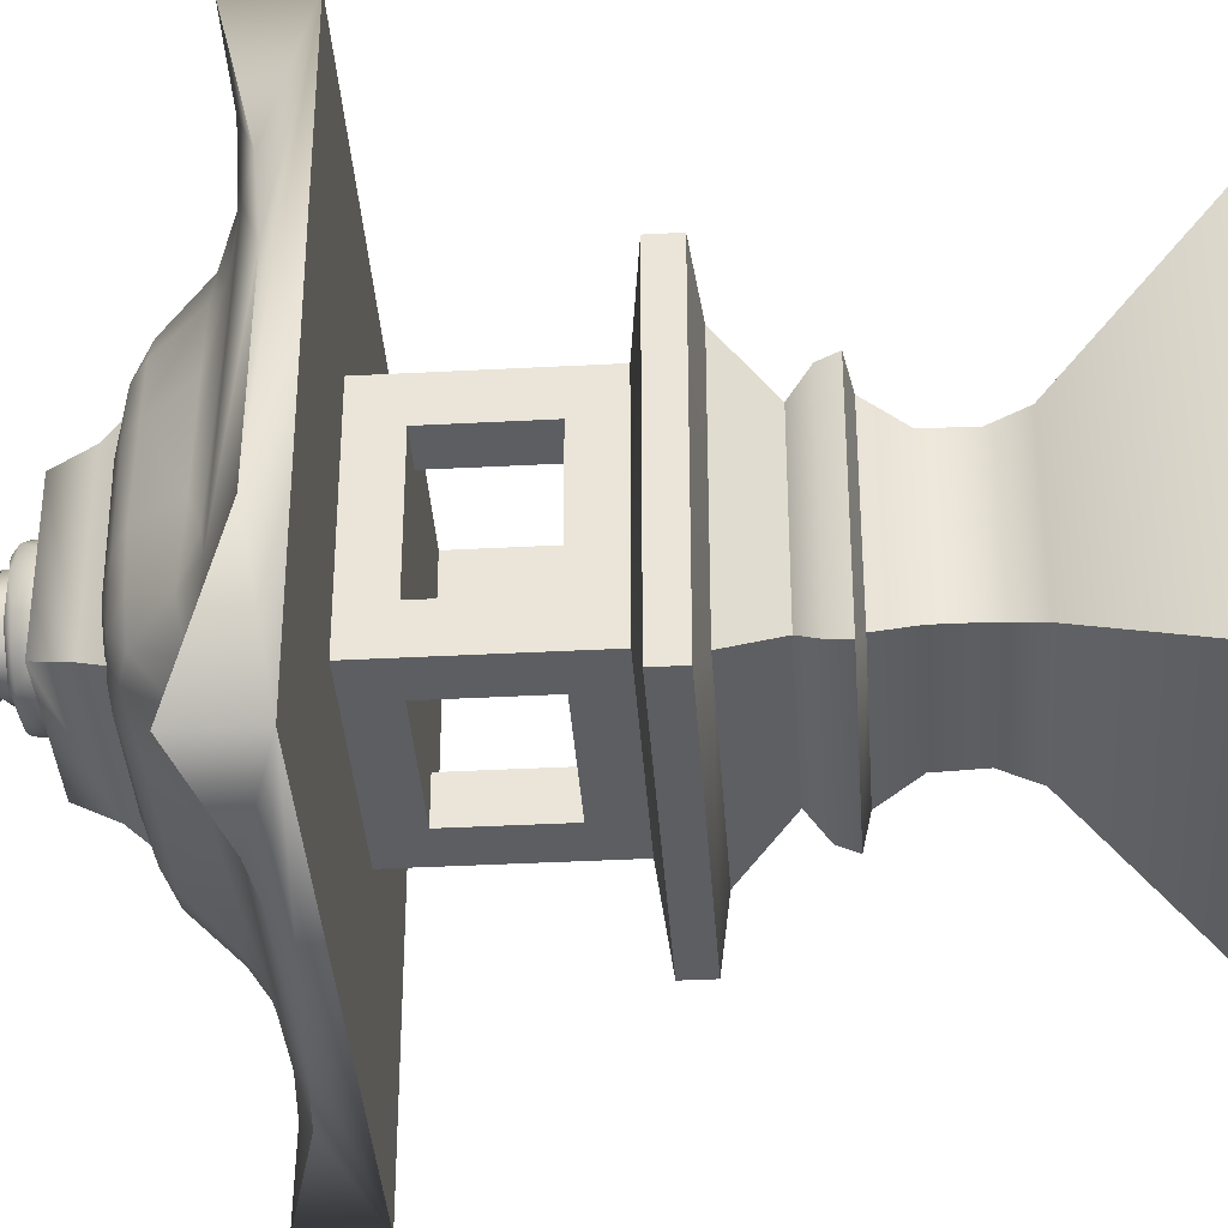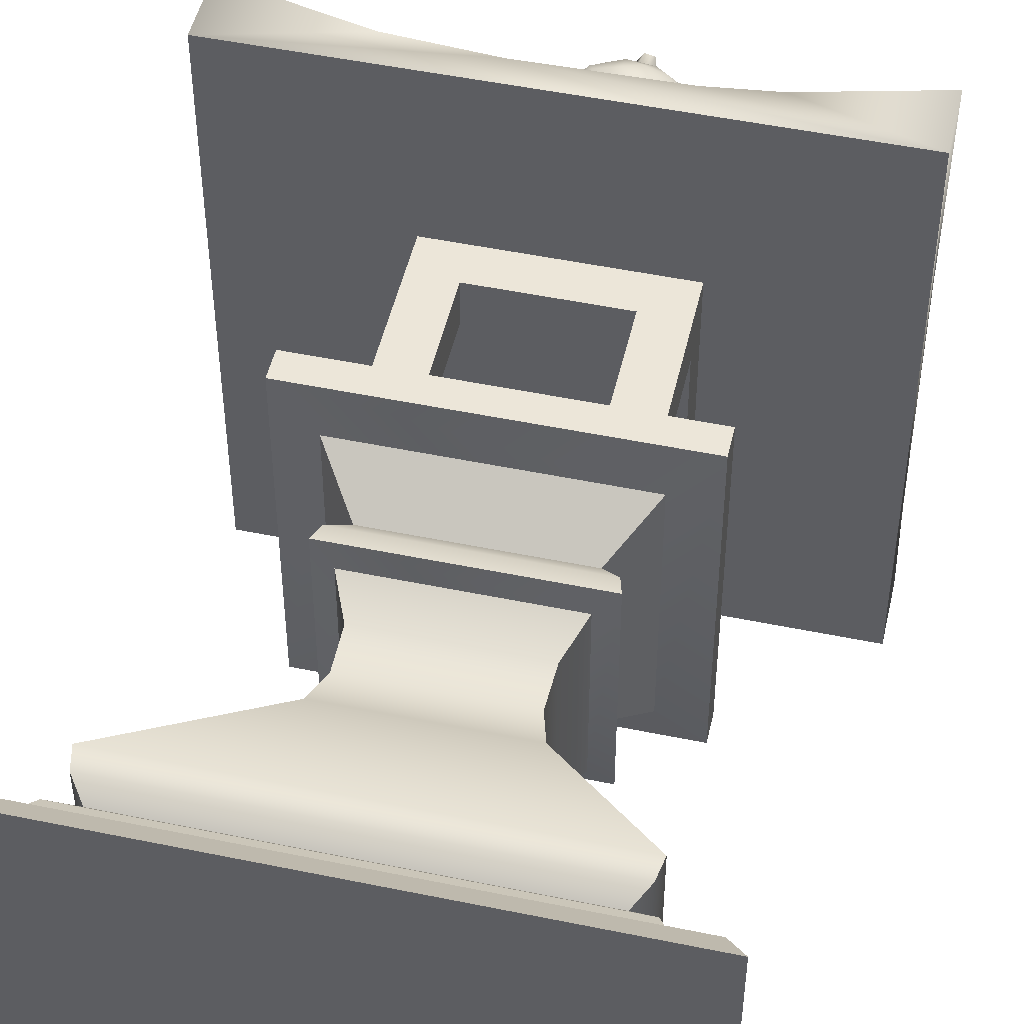
<metadata>
{"format":"obj","ext":"obj","renderer":"f3d","projection":"perspective","resolution":1024,"background":"white","views":[{"elev":-37.4,"azim":-86.1,"up":"+Z"},{"elev":49.5,"azim":12.9,"up":"+Z"}]}
</metadata>
<code>
o 4
v 5.75 0.8956 0.25
v 5.67 0.9702 0.3305
v 5.75 0.8956 -0.25
v 5.67 0.9702 -0.3305
v 6.25 0.8956 0.25
v 6.33 0.9702 0.3305
v 6.25 0.8956 -0.25
v 6.33 0.9702 -0.3305
v 5.67 0.9141 -0.3305
v 5.67 0.9141 0.3305
v 6.33 0.9141 -0.3305
v 6.33 0.9141 0.3305
v 5.82 0.8025 -0.1795
v 5.82 0.8025 0.1795
v 6.18 0.8025 -0.1795
v 6.18 0.8025 0.1795
v 5.816 0.7159 -0.1836
v 5.816 0.7159 0.1836
v 6.184 0.7159 -0.1836
v 6.184 0.7159 0.1836
v 6.213 0.7649 0.2129
v 6.213 0.7649 -0.213
v 5.787 0.7649 -0.2129
v 5.787 0.7649 0.213
v 5.777 0.7295 -0.2225
v 5.777 0.7295 0.2225
v 6.223 0.7295 -0.2225
v 6.223 0.7295 0.2225
v 5.617 0.2069 -0.3824
v 5.618 0.2069 0.3827
v 6.35 0.1384 0.3497
v 6.35 0.1384 -0.3497
v 5.65 0.1384 0.3497
v 5.65 0.1384 -0.3497
v 6.168 0.4971 0.1683
v 6.15 0.5627 0.1504
v 6.153 0.6461 0.1519
v 6.152 0.6461 -0.1525
v 6.15 0.5627 -0.1501
v 6.168 0.4971 -0.1684
v 5.832 0.4971 -0.1683
v 5.85 0.5627 -0.1504
v 5.847 0.6461 -0.1519
v 5.848 0.6461 0.1525
v 5.85 0.5627 0.1501
v 5.832 0.4971 0.1684
v 5.625 0.1701 -0.3753
v 5.625 0.1701 0.375
v 6.375 0.1701 -0.375
v 6.382 0.2069 -0.3827
v 6.383 0.2069 0.3824
v 6.375 0.1701 0.3753
v 6.392 0.1095 0.3925
v 6.392 0.1095 -0.3925
v 5.608 0.1095 0.3925
v 5.608 0.1095 -0.3925
v 6.414 0.07182 0.4141
v 6.414 0.07182 -0.4141
v 5.586 0.07182 0.4141
v 5.586 0.07182 -0.4141
v 6.483 0.04029 0.4825
v 6.483 0.04029 -0.4825
v 5.517 0.04029 0.4825
v 5.517 0.04029 -0.4825
v 6.515 0 0.5123
v 6.512 -0 -0.5123
v 5.485 0 0.5123
v 5.488 -0 -0.5123
v 6.134 1.071 0.1344
v 6.134 1.071 -0.1344
v 5.866 1.071 -0.1344
v 6.134 1.263 -0.1344
v 6.134 1.263 0.1344
v 5.866 1.263 0.1344
v 5.866 1.071 0.1344
v 5.866 1.263 -0.1344
v 5.781 0.9902 0.2194
v 5.781 1.344 0.2194
v 5.781 0.9902 -0.2194
v 5.781 1.344 -0.2194
v 6.219 0.9902 0.2194
v 6.219 1.344 0.2194
v 6.219 0.9902 -0.2194
v 6.219 1.344 -0.2194
v 5.866 1.071 -0.2194
v 5.866 1.263 -0.2194
v 6.134 1.071 0.2194
v 6.134 1.263 0.2194
v 5.866 1.071 0.2194
v 5.866 1.263 0.2194
v 5.781 1.071 0.1344
v 5.781 1.263 0.1344
v 6.219 1.071 -0.1344
v 6.219 1.263 -0.1344
v 6.219 1.071 0.1344
v 6.219 1.263 0.1344
v 6.134 1.071 -0.2194
v 6.134 1.263 -0.2194
v 5.781 1.071 -0.1344
v 5.781 1.263 -0.1344
v 6.555 1.344 0.5545
v 6.336 1.49 0.2954
v 6.23 1.612 0.1844
v 6.146 1.611 0.2294
v 6.188 1.464 0.4033
v 6.292 1.471 0.3664
v 6.236 1.587 0.2552
v 6.282 1.572 0.2393
v 6.31 1.416 0.5545
v 6.555 1.403 0.2353
v 6.554 1.477 0.5543
v 6.39 1.46 0.347
v 6.273 1.598 0.1837
v 6.309 1.587 0.08315
v 6.308 1.573 0.1819
v 6.407 1.449 0.4808
v 6.321 1.447 0.4416
v 6.229 1.442 0.4505
v 6.185 1.402 0.5545
v 6.384 1.493 0.09522
v 6.357 1.505 0.2164
v 6.412 1.464 0.2127
v 6.404 1.471 0.1627
v 6.203 1.49 0.3586
v 6.273 1.505 0.3228
v 6.246 1.616 0.07841
v 6.181 1.624 0.1346
v 6.164 1.622 0.1749
v 6.077 1.625 0.177
v 6.479 1.437 0.2835
v 6.137 1.597 0.263
v 6.155 1.573 0.2924
v 6.471 1.454 0.4197
v 6.485 1.461 0.4896
v 5.625 1.46 0.366
v 5.445 1.344 0.5545
v 5.904 1.397 0.5545
v 5.861 1.573 0.2954
v 5.901 1.619 0.2071
v 5.446 1.476 0.5543
v 6.07 1.49 0.3694
v 5.727 1.6 0.176
v 5.713 1.601 0.07198
v 5.692 1.573 0.1819
v 5.718 1.572 0.2393
v 5.519 1.459 0.4951
v 5.594 1.45 0.4721
v 5.712 1.413 0.5545
v 5.758 1.444 0.4458
v 5.671 1.447 0.4432
v 5.626 1.489 0.2124
v 5.613 1.49 0.08478
v 5.664 1.49 0.2954
v 5.579 1.461 0.194
v 5.576 1.453 0.3163
v 5.909 1.478 0.3799
v 5.801 1.504 0.3457
v 5.787 1.473 0.3818
v 5.727 1.505 0.3228
v 5.706 1.471 0.3653
v 5.771 1.62 0.09283
v 5.819 1.625 0.1339
v 5.836 1.622 0.1753
v 5.79 1.612 0.2044
v 5.445 1.399 0.1351
v 5.866 1.598 0.2616
v 5.762 1.585 0.2568
v 5.446 1.413 0.2852
v 5.531 1.454 0.428
v 6.375 1.46 -0.366
v 6.555 1.344 -0.5545
v 6.096 1.397 -0.5545
v 6.099 1.619 -0.2071
v 6.554 1.476 -0.5543
v 6.462 1.442 -0.2891
v 6.249 1.615 -0.1018
v 6.292 1.595 -0.1193
v 6.268 1.597 -0.1953
v 6.324 1.572 -0.07511
v 6.308 1.573 -0.1819
v 6.282 1.572 -0.2393
v 6.481 1.459 -0.4951
v 6.406 1.45 -0.4721
v 6.288 1.413 -0.5545
v 6.242 1.444 -0.4458
v 6.329 1.447 -0.4432
v 6.374 1.489 -0.2124
v 6.387 1.49 -0.08478
v 6.336 1.49 -0.2954
v 6.421 1.461 -0.194
v 6.424 1.453 -0.3163
v 6.091 1.478 -0.3799
v 6.199 1.504 -0.3457
v 6.213 1.473 -0.3818
v 6.273 1.505 -0.3228
v 6.294 1.471 -0.3653
v 6.183 1.628 -0.0326
v 6.181 1.624 -0.1349
v 6.164 1.622 -0.1753
v 6.21 1.612 -0.2044
v 6.555 1.399 -0.1351
v 6.134 1.598 -0.2616
v 6.139 1.573 -0.2954
v 6.238 1.585 -0.2568
v 6.554 1.413 -0.2852
v 6.469 1.454 -0.428
v 5.445 1.344 -0.5545
v 5.664 1.49 -0.2954
v 5.771 1.442 -0.4505
v 5.767 1.617 -0.1281
v 5.817 1.627 -0.04124
v 5.854 1.611 -0.2294
v 5.812 1.464 -0.4033
v 5.708 1.471 -0.3664
v 5.764 1.587 -0.2552
v 5.718 1.572 -0.2393
v 5.69 1.416 -0.5545
v 5.93 1.49 -0.3694
v 5.538 1.442 0.2891
v 5.445 1.403 -0.2353
v 5.446 1.477 -0.5543
v 5.61 1.46 -0.347
v 5.676 1.572 0.07511
v 5.711 1.598 -0.104
v 5.745 1.604 -0.192
v 5.679 1.575 -0.08209
v 5.692 1.573 -0.1819
v 5.593 1.449 -0.4808
v 5.679 1.447 -0.4416
v 5.815 1.402 -0.5545
v 5.616 1.493 -0.09522
v 5.643 1.505 -0.2164
v 5.588 1.464 -0.2127
v 5.596 1.471 -0.1627
v 5.797 1.49 -0.3586
v 5.727 1.505 -0.3228
v 5.819 1.624 -0.1346
v 5.836 1.622 -0.1749
v 5.923 1.625 -0.177
v 5.521 1.437 -0.2835
v 5.863 1.597 -0.263
v 5.845 1.573 -0.2924
v 5.529 1.454 -0.4197
v 5.515 1.461 -0.4896
v 5.831 1.656 0.1698
v 6.169 1.656 -0.1698
v 5.83 1.656 -0.1694
v 6.17 1.656 0.1694
v 5.803 1.611 0.1975
v 5.803 1.611 -0.1975
v 6.197 1.611 0.1975
v 6.197 1.611 -0.1975
v 5.972 1.724 -0.1232
v 6.057 1.724 -0.1143
v 6.121 1.724 -0.04049
v 6.118 1.724 0.04542
v 6.081 1.724 0.09547
v 6.016 1.724 0.1267
v 5.932 1.724 0.1067
v 5.885 1.724 0.05122
v 5.877 1.724 -0.03361
v 5.919 1.724 -0.09548
v 5.977 1.768 -0.08392
v 6.014 1.756 -0.1234
v 6.06 1.756 -0.109
v 6.096 1.757 -0.07827
v 6.051 1.768 -0.07183
v 6.118 1.762 -0.03111
v 6.085 1.768 -0.01469
v 6.123 1.756 0.01388
v 6.109 1.756 0.05967
v 6.078 1.757 0.09672
v 6.072 1.768 0.05116
v 6.035 1.756 0.1193
v 5.987 1.757 0.1235
v 6.006 1.768 0.08677
v 5.94 1.756 0.1087
v 5.895 1.756 0.06853
v 5.936 1.768 0.06046
v 5.878 1.762 0.008032
v 5.881 1.756 -0.03726
v 5.914 1.768 -0.01096
v 5.904 1.757 -0.07934
v 5.935 1.768 -0.05532
v 5.953 1.757 -0.116
v 6.067 1.767 -0.09552
v 6.112 1.768 0.01693
v 6.083 1.767 0.07874
v 6.014 1.767 0.1149
v 5.939 1.768 0.09587
v 5.898 1.768 0.04938
v 5.899 1.767 -0.05224
v 5.958 1.767 -0.1091
v 6.072 1.788 -0.05114
v 6.085 1.787 0.006875
v 6.069 1.788 0.05325
v 6.01 1.788 0.08634
v 5.939 1.788 0.06338
v 5.913 1.788 -0.007134
v 5.944 1.788 -0.06634
v 6.007 1.787 -0.08673
v 5.968 1.819 0.09908
v 5.942 1.849 0.1111
v 5.938 1.884 0.114
v 6.002 1.977 0.02896
v 5.984 1.93 0.1052
v 5.985 1.884 0.1291
v 5.987 1.85 0.1252
v 6.019 1.853 0.1263
v 6.018 1.903 0.123
v 6.034 1.934 0.09536
v 6.019 1.818 0.1028
v 6.039 1.796 0.06149
v 6.06 1.847 0.1095
v 6.075 1.88 0.1083
v 6.06 1.902 0.1095
v 6.076 1.938 0.05956
v 6.065 1.818 0.08079
v 6.095 1.85 0.08276
v 6.1 1.916 0.06157
v 6.12 1.885 0.05098
v 6.118 1.846 0.04179
v 6.097 1.819 0.04126
v 6.07 1.796 0.02333
v 6.028 1.978 0.001061
v 6.115 1.921 -0.00601
v 6.104 1.82 -0.01628
v 6.091 1.941 -0.01002
v 6.13 1.884 -0.01061
v 6.124 1.848 -0.0144
v 6.066 1.796 -0.03284
v 6.099 1.826 -0.05353
v 6.12 1.875 -0.05264
v 6.074 1.935 -0.06726
v 6.066 1.819 -0.08141
v 6.089 1.847 -0.08814
v 6.083 1.892 -0.09958
v 6.103 1.902 -0.07074
v 6.037 1.934 -0.09452
v 6.021 1.796 -0.07069
v 6.057 1.848 -0.1117
v 6.025 1.881 -0.1289
v 6.035 1.902 -0.1196
v 6.012 1.849 -0.1251
v 6.019 1.819 -0.1032
v 5.996 2.05 -0.01655
v 5.952 1.935 0.08735
v 5.978 1.796 0.07212
v 5.928 1.903 0.103
v 5.925 1.82 0.07461
v 5.983 2.05 -0
v 5.9 1.844 0.07347
v 5.889 1.868 0.07073
v 5.883 1.902 0.04784
v 5.97 1.976 0.009082
v 5.891 1.823 0.01084
v 5.914 1.937 0.0487
v 5.931 1.795 0.02714
v 5.886 1.832 -0.02319
v 5.871 1.865 0.01167
v 5.877 1.902 -0.02498
v 6.013 2.05 -0.009515
v 5.9 1.935 -0.001427
v 5.876 1.866 -0.03764
v 6.014 2.05 0.01056
v 5.933 1.795 -0.0302
v 5.908 1.935 -0.03829
v 5.964 1.796 -0.06387
v 5.898 1.857 -0.08017
v 5.903 1.901 -0.07962
v 5.931 1.935 -0.07308
v 5.928 1.821 -0.07794
v 5.929 1.847 -0.1031
v 5.934 1.894 -0.1104
v 5.994 2.05 0.01523
v 5.97 1.818 -0.09863
v 5.965 1.849 -0.1206
v 5.964 1.884 -0.125
v 5.982 1.919 -0.1139
v 5.982 1.941 -0.08997
v 6.02 1.978 0.02015
v 6.021 1.978 -0.0198
v 5.997 1.973 -0.03576
v 5.995 1.983 -0.02654
v 5.982 1.978 0.02361
v 5.969 1.973 -0.01644
v 5.974 1.983 -0.009338
v 5.851 1.723 0.146
v 5.853 1.723 -0.1473
v 6.148 1.723 0.149
v 6.149 1.723 -0.1476
f 77 92 91
f 80 79 100
f 83 98 84
f 79 80 85
f 94 93 83
f 81 96 82
f 82 78 88
f 77 87 89
f 77 78 92
f 100 92 78
f 79 77 91
f 79 91 99
f 100 78 80
f 79 99 100
f 83 97 98
f 97 83 85
f 83 79 85
f 80 84 98
f 80 98 86
f 80 86 85
f 93 95 83
f 95 81 83
f 84 82 96
f 84 96 94
f 84 94 83
f 81 95 96
f 88 87 81
f 78 77 89
f 78 89 90
f 88 81 82
f 78 90 88
f 77 81 87
f 113 114 126
f 107 108 113
f 156 118 105
f 134 133 116
f 118 119 117
f 106 117 112
f 105 118 106
f 101 119 137
f 136 101 137
f 109 119 101
f 101 111 109
f 120 188 179
f 121 123 120
f 102 122 121
f 101 110 111
f 207 230 172
f 105 124 141
f 105 106 124
f 132 138 141
f 106 102 125
f 129 139 104
f 127 126 197
f 126 127 103
f 126 176 197
f 101 171 201
f 110 122 130
f 130 122 112
f 132 107 131
f 110 133 111
f 112 133 130
f 126 114 176
f 142 164 161
f 145 167 142
f 148 150 147
f 169 146 147
f 148 147 140
f 156 158 149
f 149 148 137
f 149 158 160
f 136 148 140
f 154 152 231
f 154 151 152
f 151 144 223
f 136 140 168
f 156 141 138
f 156 157 158
f 153 160 159
f 164 162 161
f 163 139 129
f 166 131 104
f 168 165 136
f 136 137 148
f 154 219 155
f 167 138 166
f 219 168 169
f 104 139 166
f 164 166 139
f 169 168 140
f 177 178 176
f 180 178 177
f 181 204 178
f 184 186 183
f 206 182 183
f 184 183 174
f 192 194 185
f 185 184 172
f 185 194 196
f 201 110 101
f 171 184 174
f 190 188 120
f 190 187 188
f 187 180 179
f 171 174 205
f 192 218 203
f 192 193 194
f 189 196 195
f 176 198 197
f 200 198 176
f 199 173 239
f 202 241 212
f 205 201 171
f 171 172 184
f 190 175 191
f 204 203 202
f 175 205 206
f 212 173 202
f 200 202 173
f 206 205 174
f 225 227 224
f 215 216 225
f 192 209 213
f 244 243 228
f 209 230 229
f 214 229 222
f 213 209 214
f 217 230 207
f 207 221 217
f 231 152 223
f 232 234 231
f 208 233 232
f 207 220 221
f 161 211 210
f 213 235 218
f 213 214 235
f 242 203 218
f 214 208 236
f 239 173 212
f 237 210 211
f 238 225 210
f 9 10 2 4
f 220 136 165
f 220 233 240
f 240 233 222
f 242 215 241
f 220 243 221
f 222 243 240
f 171 207 172
f 255 256 390
f 264 254 253
f 266 255 254
f 270 256 255
f 269 295 273
f 267 294 269
f 278 260 259
f 280 261 260
f 283 262 261
f 284 300 263
f 285 253 262
f 263 301 267
f 264 293 286
f 264 286 265
f 268 286 287
f 270 268 287
f 270 287 271
f 277 290 278
f 283 292 293
f 285 293 264
f 276 290 289
f 279 290 276
f 284 293 292
f 302 303 350
f 381 365 305
f 385 357 347
f 315 309 314
f 313 312 348
f 310 307 309
f 311 310 316
f 381 305 311
f 318 314 312
f 319 315 314
f 325 365 381
f 321 320 315
f 322 321 319
f 329 326 321
f 333 330 332
f 331 327 324
f 337 338 333
f 334 328 326
f 334 338 337
f 383 382 339
f 340 335 331
f 339 337 343
f 337 336 341
f 379 343 342
f 384 346 382
f 380 339 379
f 344 342 341
f 350 352 356
f 385 375 351
f 350 358 348
f 357 354 349
f 297 348 298
f 353 354 360
f 313 297 296
f 385 351 387
f 360 359 356
f 363 361 354
f 324 296 295
f 355 363 357
f 361 364 360
f 356 366 358
f 356 359 366
f 363 386 367
f 300 368 301
f 359 369 372
f 364 369 359
f 386 371 367
f 299 366 300
f 340 294 301
f 371 374 370
f 387 346 384
f 370 374 369
f 371 380 379
f 371 383 380
f 372 373 376
f 298 358 299
f 378 379 342
f 383 384 382
f 355 385 387
f 386 355 387
f 305 375 385
f 375 365 346
f 365 362 346
f 351 375 346
f 388 258 259
f 262 253 389
f 388 259 260
f 261 262 389
f 389 388 261
f 388 260 261
f 391 389 254
f 389 253 254
f 388 390 258
f 257 258 390
f 391 254 255
f 256 257 390
f 390 391 255
f 11 9 4 8
f 12 11 8 6
f 10 12 6 2
f 16 5 1 14
f 9 3 1 10
f 11 7 3 9
f 12 5 7 11
f 10 1 5 12
f 21 16 14 24
f 13 3 7 15
f 15 7 5 16
f 14 1 3 13
f 37 20 18 44
f 24 14 13 23
f 22 15 16 21
f 26 24 23 25
f 25 23 22 27
f 23 13 15 22
f 27 22 21 28
f 28 21 24 26
f 25 17 18 26
f 27 19 17 25
f 28 20 19 27
f 26 18 20 28
f 44 18 17 43
f 38 19 20 37
f 30 46 41 29
f 29 41 40 50
f 43 17 19 38
f 54 32 31 53
f 50 40 35 51
f 39 40 41 42
f 43 38 39 42
f 45 46 35 36
f 37 44 45 36
f 42 41 46 45
f 44 43 42 45
f 36 35 40 39
f 38 37 36 39
f 51 35 46 30
f 33 31 52 48
f 32 34 47 49
f 34 33 48 47
f 31 32 49 52
f 29 47 48 30
f 51 52 49 50
f 50 49 47 29
f 30 48 52 51
f 58 54 53 57
f 53 31 33 55
f 55 33 34 56
f 56 34 32 54
f 64 63 59 60
f 57 53 55 59
f 59 55 56 60
f 60 56 54 58
f 67 63 64 68
f 62 64 60 58
f 61 62 58 57
f 63 61 57 59
f 67 68 66 65
f 68 64 62 66
f 65 66 62 61
f 65 61 63 67
f 74 76 72 73
f 74 90 89 75
f 71 85 86 76
f 73 88 90 74
f 75 91 92 74
f 76 86 98 72
f 71 99 91 75
f 76 100 99 71
f 72 94 96 73
f 95 93 70 69
f 71 75 69 70
f 70 97 85 71
f 69 87 88 73
f 93 94 72 70
f 96 95 69 73
f 75 89 87 69
f 74 92 100 76
f 72 98 97 70
f 2 6 81 77
f 8 83 81 6
f 4 79 83 8
f 2 77 79 4
f 109 111 134 116
f 113 115 114
f 113 108 115
f 103 113 126
f 103 107 113
f 117 116 133 112
f 117 109 116
f 120 114 115 121
f 118 137 119
f 106 118 117
f 117 119 109
f 121 122 123
f 120 123 190
f 114 120 179
f 102 112 122
f 121 115 108 102
f 108 107 125 102
f 141 156 105
f 124 106 125
f 141 124 132
f 106 112 102
f 107 132 124 125
f 131 166 138 132
f 127 128 103
f 128 129 104
f 128 104 103
f 122 175 123
f 111 133 134
f 110 201 122
f 143 224 226 223
f 131 107 104
f 104 107 103
f 130 133 110
f 142 143 223 144
f 169 147 150 135
f 144 145 142
f 143 142 161
f 142 167 164
f 140 147 146
f 149 118 156
f 160 135 150 149
f 149 150 148
f 118 149 137
f 153 151 154 155
f 219 165 168
f 145 144 151 153
f 152 151 223
f 158 157 159 160
f 155 135 153
f 159 167 145 153
f 138 157 156
f 153 135 160
f 157 138 167 159
f 206 183 186 170
f 211 161 162
f 164 163 162
f 164 139 163
f 219 154 234
f 165 219 233
f 164 167 166
f 135 155 169
f 155 219 169
f 140 146 169
f 114 179 177
f 179 180 177
f 180 181 178
f 176 178 200
f 178 204 200
f 174 183 182
f 185 209 192
f 196 170 186 185
f 185 186 184
f 209 185 172
f 189 187 190 191
f 175 201 205
f 181 180 187 189
f 188 187 179
f 194 193 195 196
f 191 170 189
f 195 204 181 189
f 203 193 192
f 189 170 196
f 193 203 204 195
f 143 161 210 224
f 200 199 198
f 200 173 199
f 175 190 123
f 201 175 122
f 200 204 202
f 170 191 206
f 191 175 206
f 174 182 206
f 114 177 176
f 224 227 226
f 225 216 227
f 217 221 244 228
f 210 225 224
f 229 228 243 222
f 229 217 228
f 231 226 227 232
f 209 172 230
f 214 209 229
f 229 230 217
f 232 233 234
f 231 234 154
f 226 231 223
f 208 222 233
f 232 227 216 208
f 216 215 236 208
f 207 136 220
f 218 192 213
f 235 214 236
f 218 235 242
f 214 222 208
f 215 242 235 236
f 241 202 203 242
f 237 238 210
f 238 239 212
f 238 212 225
f 233 219 234
f 221 243 244
f 220 165 233
f 171 101 82 84
f 241 215 212
f 212 215 225
f 240 243 220
f 207 171 84 80
f 136 207 80 78
f 101 136 78 82
f 247 245 388 389
f 252 246 248 251
f 249 245 247 250
f 251 248 245 249
f 250 247 246 252
f 300 284 282 299
f 285 264 253
f 264 265 254
f 299 282 279 298
f 265 266 254
f 266 268 255
f 268 270 255
f 273 295 296
f 270 271 256
f 257 256 271 272
f 258 257 272 274
f 269 294 295
f 259 258 275 277
f 274 275 258
f 298 279 276 297
f 277 278 259
f 289 274 272 288
f 263 300 301
f 278 280 260
f 280 281 261
f 267 301 294
f 281 283 261
f 283 285 262
f 266 265 286
f 268 266 286
f 271 287 288
f 272 271 288
f 290 277 275 289
f 275 274 289
f 297 276 273 296
f 278 290 291
f 280 278 291
f 280 291 292
f 281 280 292
f 283 281 292
f 285 283 293
f 248 246 391 390
f 286 293 263 267
f 287 286 267 269
f 288 273 276 289
f 269 273 287
f 273 288 287
f 353 352 303 304
f 279 291 290
f 279 282 291
f 282 292 291
f 282 284 292
f 284 263 293
f 347 306 305 385
f 349 304 307 306
f 350 303 352
f 302 350 348
f 307 310 306
f 312 302 348
f 306 347 349
f 302 308 303
f 303 308 307 304
f 304 349 353
f 347 357 349
f 308 302 312 309
f 310 309 315 316
f 311 305 306
f 311 306 310
f 309 307 308
f 316 320 317 311
f 305 365 375
f 312 314 309
f 317 381 311
f 318 319 314
f 318 312 313
f 318 313 324 323
f 315 320 316
f 319 318 323 322
f 322 330 329 321
f 319 321 315
f 325 382 362
f 317 328 325 381
f 317 320 326 328
f 327 323 324
f 322 323 327 330
f 321 326 320
f 325 362 365
f 326 329 333 338
f 335 345 341 336
f 333 329 330
f 382 325 328
f 327 332 330
f 332 327 331
f 331 335 332
f 334 326 338
f 336 333 332
f 335 336 332
f 334 382 328
f 337 333 336
f 342 337 341
f 337 339 334
f 356 352 353 360
f 382 346 362
f 342 343 337
f 340 345 335
f 339 382 334
f 379 339 343
f 345 344 341
f 380 383 339
f 350 356 358
f 313 348 297
f 385 355 357
f 349 354 353
f 295 294 331 324
f 324 313 296
f 357 363 354
f 354 361 360
f 355 386 363
f 370 361 367 371
f 360 364 359
f 363 367 361
f 340 331 294
f 369 364 361 370
f 387 351 346
f 359 372 366
f 300 366 368
f 377 373 374 378
f 366 372 368
f 373 369 374
f 372 369 373
f 299 358 366
f 386 383 371
f 368 372 376
f 344 377 378 342
f 374 371 379
f 376 373 377
f 298 348 358
f 301 368 340
f 378 374 379
f 345 376 377 344
f 340 368 376 345
f 387 384 383 386
f 246 247 389 391
f 245 248 390 388

</code>
